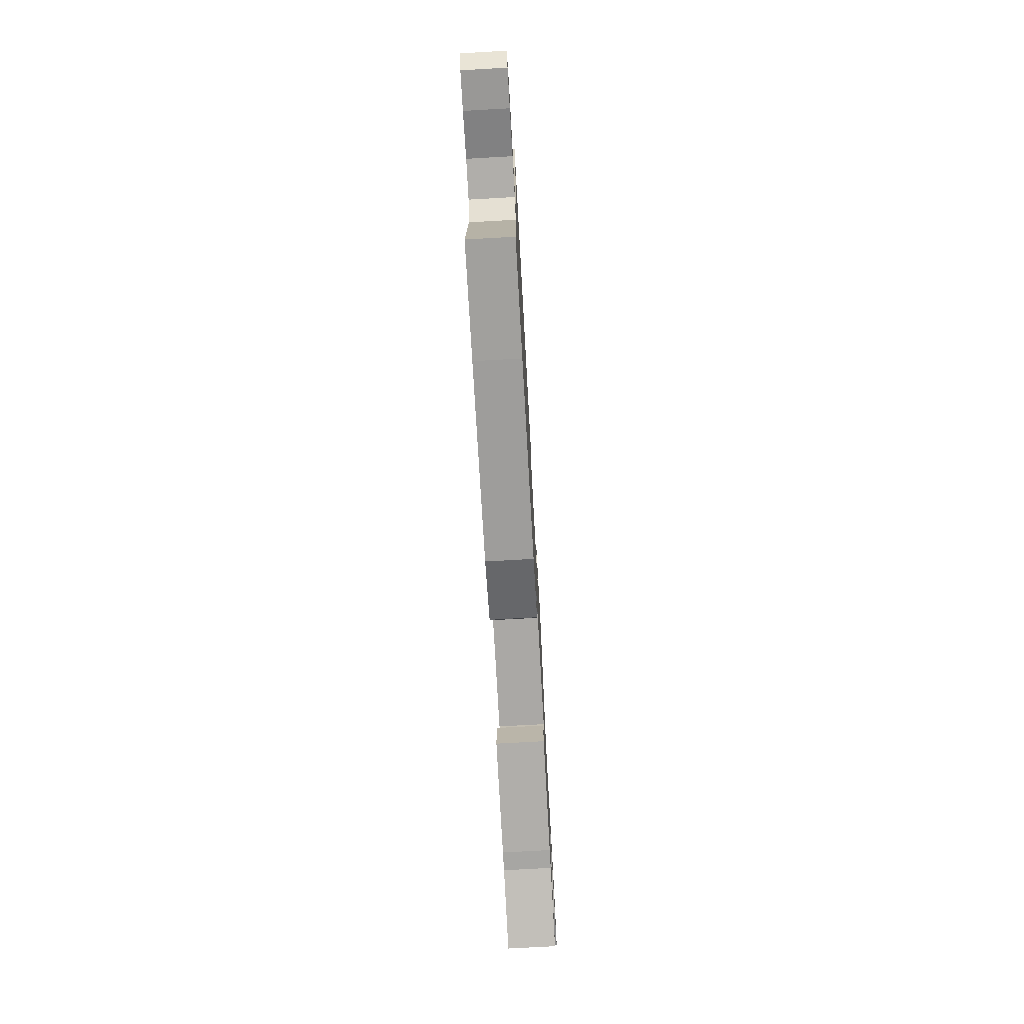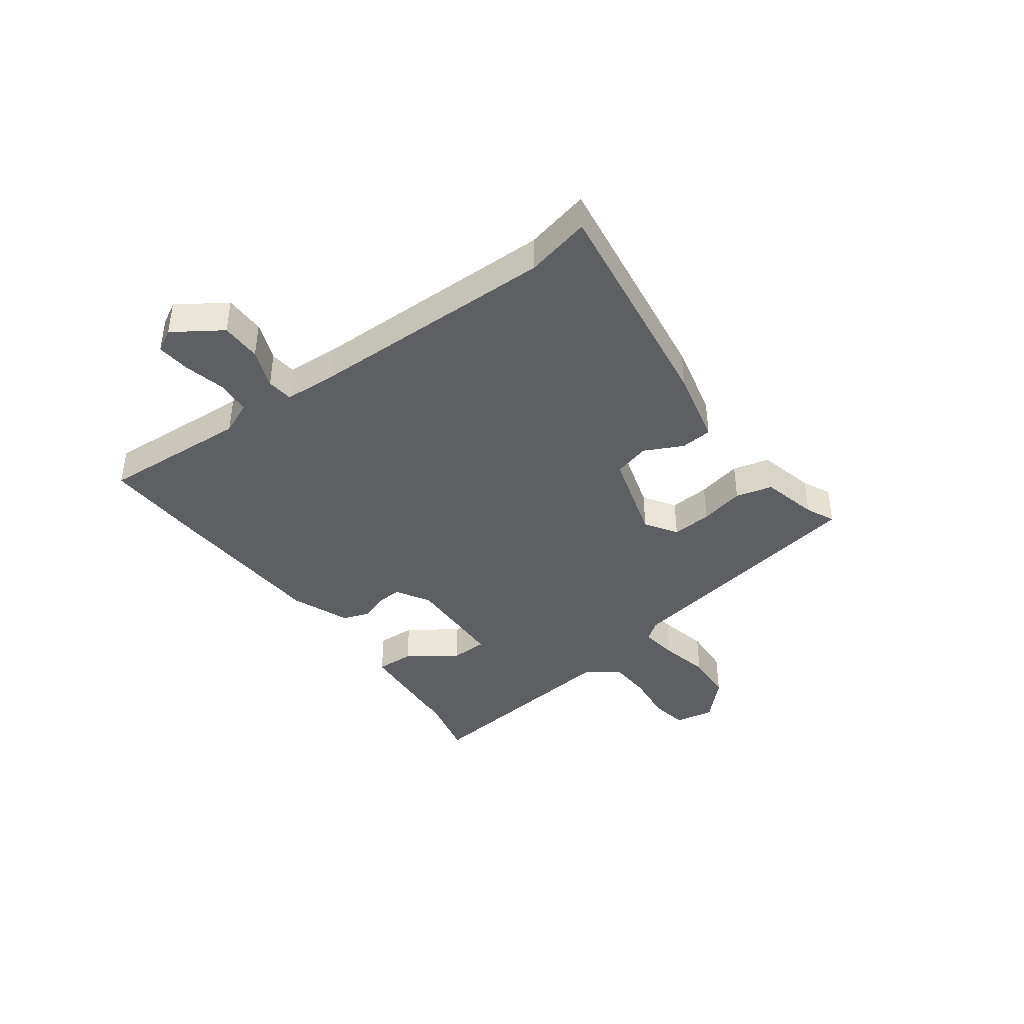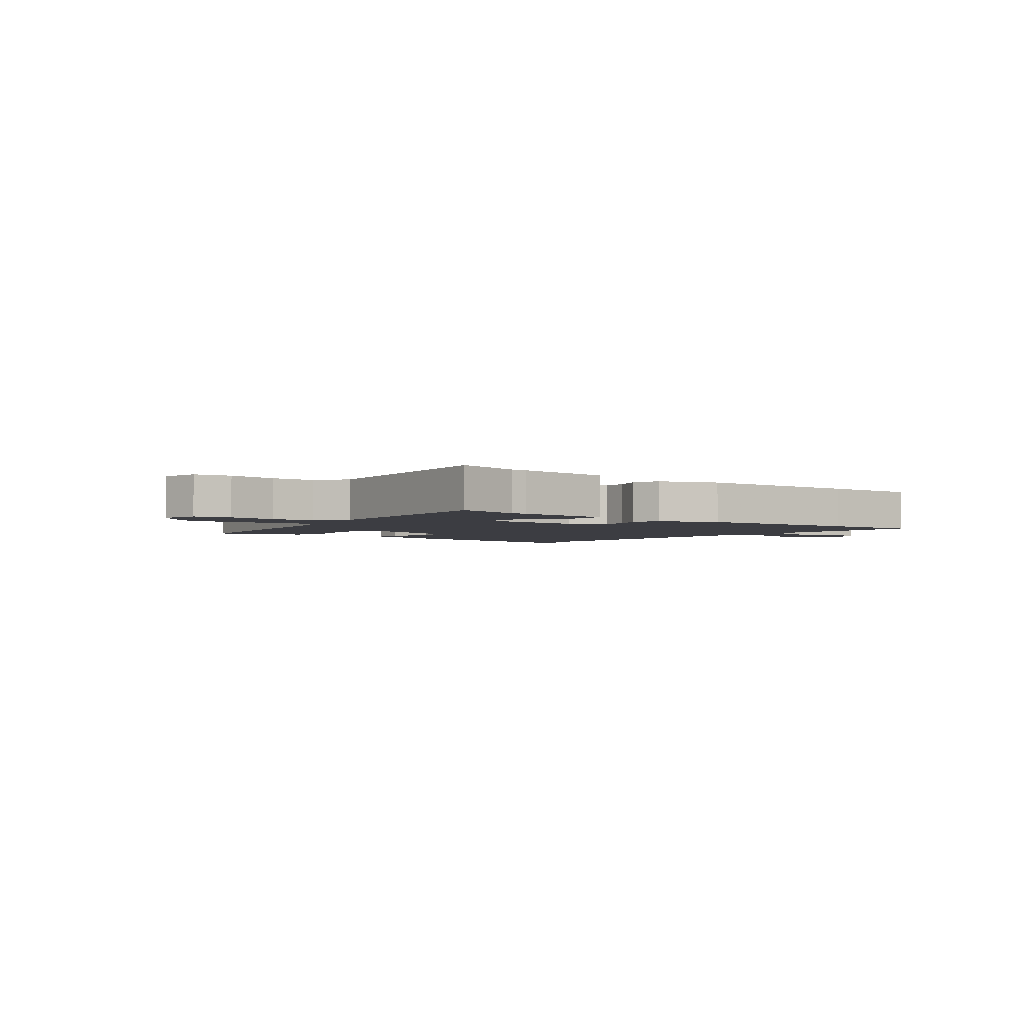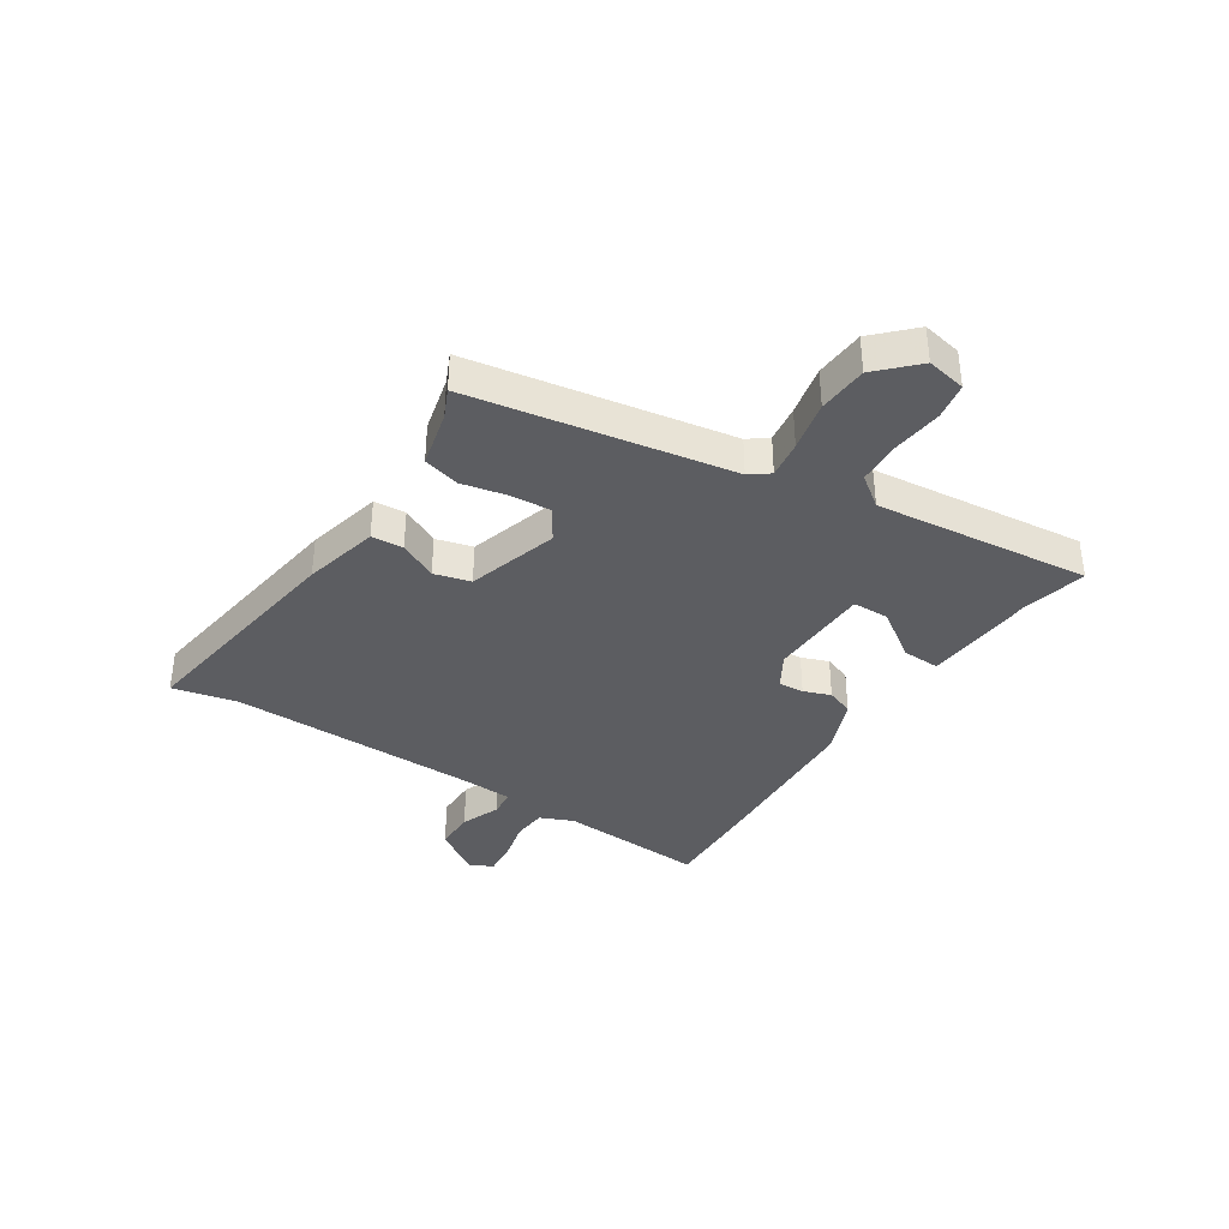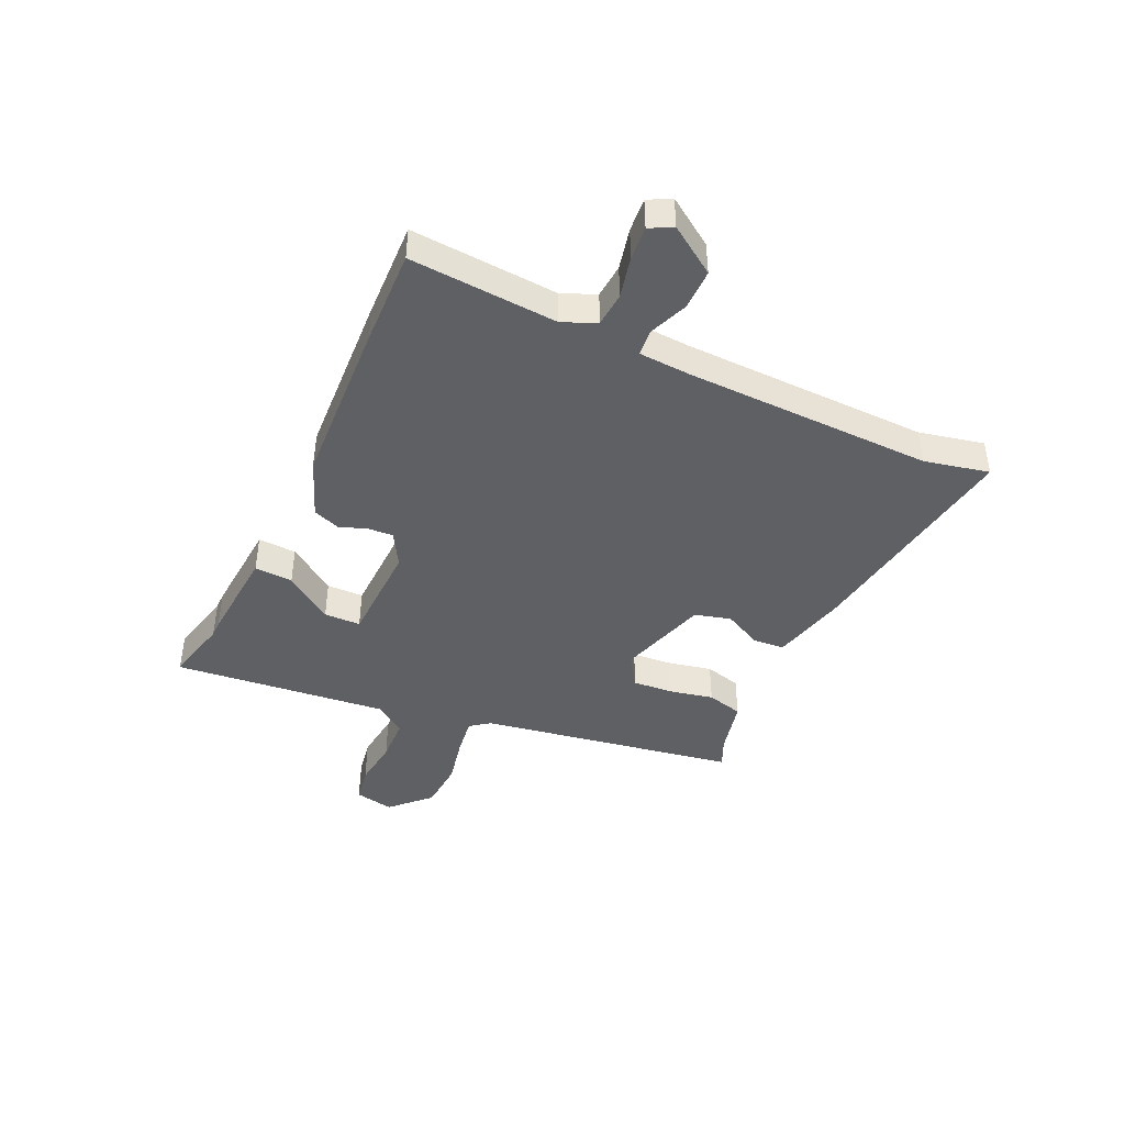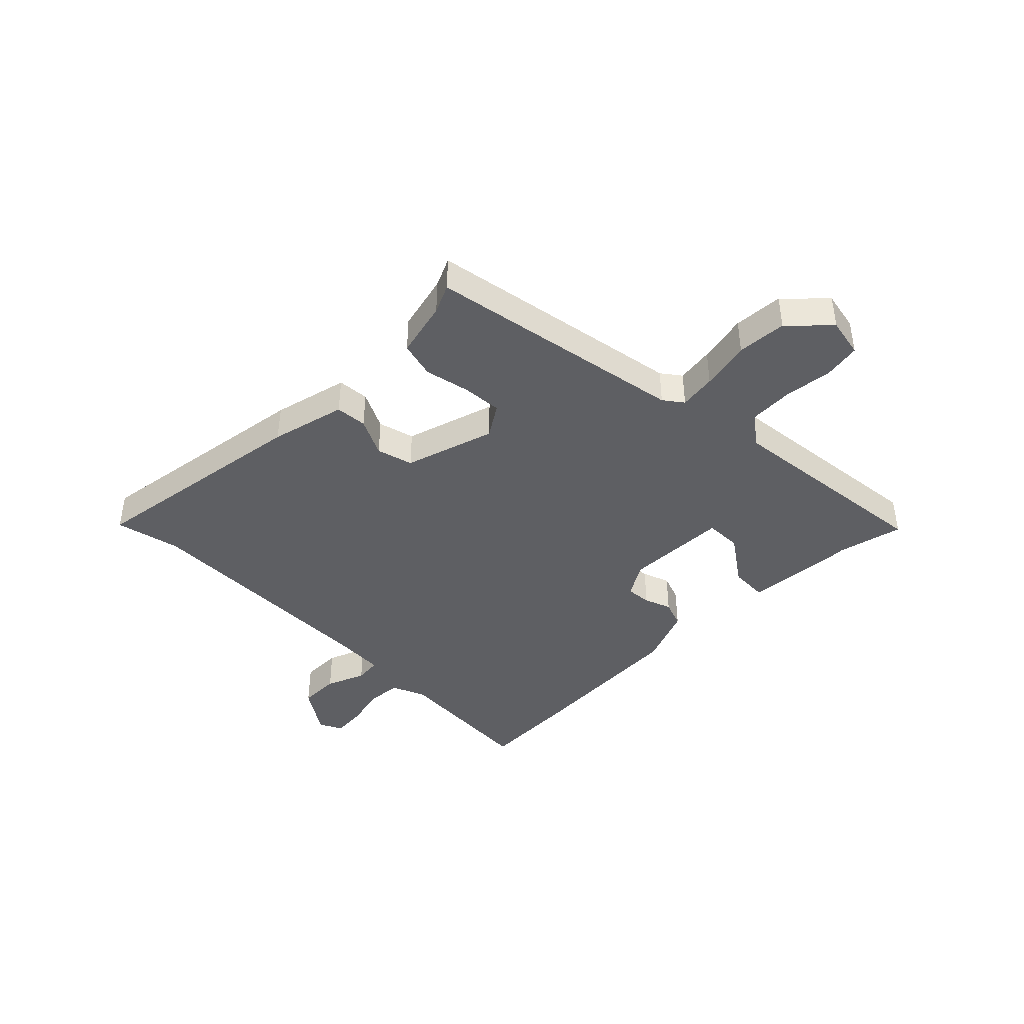
<metadata>
{"format":"obj","ext":"obj","renderer":"f3d","projection":"perspective","resolution":1024,"background":"white","views":[{"elev":-74.2,"azim":-86.8,"up":"+Z"},{"elev":-40.9,"azim":-54.1,"up":"+Y"},{"elev":-2.9,"azim":140.9,"up":"+Y"},{"elev":-37.0,"azim":56.5,"up":"+Y"},{"elev":-43.1,"azim":-115.6,"up":"+Y"},{"elev":-41.9,"azim":44.4,"up":"+Y"}]}
</metadata>
<code>
v -0.486 0.07 0.439
v -0.513 0.07 0.554
v -0.107 0.07 0.498
v 0.027 0.07 0.467
v 0.032 0.07 0.411
v -0.001 0.07 0.343
v 0.017 0.07 0.279
v 0.178 0.07 0.232
v 0.234 0.07 0.269
v 0.228 0.07 0.34
v 0.21 0.07 0.419
v 0.226 0.07 0.484
v 0.326 0.07 0.509
v 0.377 0.07 0.533
v 0.461 0.07 0.075
v 0.487 0.07 0.041
v 0.553 0.07 0.051
v 0.641 0.07 0.071
v 0.729 0.07 0.066
v 0.796 0.07 0.001
v 0.783 0.07 -0.069
v 0.718 0.07 -0.081
v 0.631 0.07 -0.072
v 0.553 0.07 -0.076
v 0.513 0.07 -0.131
v 0.558 0.07 -0.513
v 0.442 0.07 -0.487
v 0.413 0.07 -0.487
v 0.243 0.07 -0.476
v 0.245 0.07 -0.408
v 0.304 0.07 -0.322
v 0.302 0.07 -0.257
v 0.12 0.07 -0.254
v 0.06 0.07 -0.29
v 0.064 0.07 -0.335
v 0.082 0.07 -0.383
v 0.065 0.07 -0.431
v -0.038 0.07 -0.473
v -0.337 0.07 -0.492
v -0.509 0.07 -0.5
v -0.495 0.07 -0.238
v -0.521 0.07 -0.179
v -0.582 0.07 -0.175
v -0.655 0.07 -0.193
v -0.715 0.07 -0.199
v -0.737 0.07 -0.159
v -0.681 0.07 -0.074
v -0.609 0.07 -0.073
v -0.539 0.07 -0.1
v -0.492 0.07 -0.095
v -0.488 0.07 -0.001
v -0.486 0 0.439
v -0.513 0 0.554
v -0.107 0 0.498
v 0.027 0 0.467
v 0.032 0 0.411
v -0.001 0 0.343
v 0.017 0 0.279
v 0.178 0 0.232
v 0.234 0 0.269
v 0.228 0 0.34
v 0.21 0 0.419
v 0.226 0 0.484
v 0.326 0 0.509
v 0.377 0 0.533
v 0.461 0 0.075
v 0.487 0 0.041
v 0.553 0 0.051
v 0.641 0 0.071
v 0.729 0 0.066
v 0.796 0 0.001
v 0.783 0 -0.069
v 0.718 0 -0.081
v 0.631 0 -0.072
v 0.553 0 -0.076
v 0.513 0 -0.131
v 0.558 0 -0.513
v 0.442 0 -0.487
v 0.413 0 -0.487
v 0.243 0 -0.476
v 0.245 0 -0.408
v 0.304 0 -0.322
v 0.302 0 -0.257
v 0.12 0 -0.254
v 0.06 0 -0.29
v 0.064 0 -0.335
v 0.082 0 -0.383
v 0.065 0 -0.431
v -0.038 0 -0.473
v -0.337 0 -0.492
v -0.509 0 -0.5
v -0.495 0 -0.238
v -0.521 0 -0.179
v -0.582 0 -0.175
v -0.655 0 -0.193
v -0.715 0 -0.199
v -0.737 0 -0.159
v -0.681 0 -0.074
v -0.609 0 -0.073
v -0.539 0 -0.1
v -0.492 0 -0.095
v -0.488 0 -0.001
f 47 48 49
f 46 47 49
f 45 46 49
f 44 45 49
f 43 44 49
f 42 43 49 50
f 41 42 50
f 39 40 41
f 38 39 41
f 37 38 41
f 36 37 41
f 35 36 41
f 41 50 51
f 35 41 51
f 34 35 51
f 29 30 31
f 28 29 31
f 27 28 31
f 27 31 32
f 26 27 32
f 25 26 32
f 24 25 32 33
f 21 22 23
f 20 21 23
f 19 20 23
f 18 19 23
f 17 18 23
f 16 17 23 24
f 15 16 24 33
f 15 33 34
f 14 15 34
f 13 14 34
f 10 11 12 13
f 4 5 6
f 3 4 6
f 2 3 6
f 1 2 6
f 1 6 7
f 51 1 7
f 34 51 7 8
f 9 10 13
f 9 13 34
f 8 9 34
f 100 99 98
f 100 98 97
f 100 97 96
f 100 96 95
f 100 95 94
f 101 100 94 93
f 101 93 92
f 92 91 90
f 92 90 89
f 92 89 88
f 92 88 87
f 92 87 86
f 102 101 92
f 102 92 86
f 102 86 85
f 82 81 80
f 82 80 79
f 82 79 78
f 83 82 78
f 83 78 77
f 83 77 76
f 84 83 76 75
f 74 73 72
f 74 72 71
f 74 71 70
f 74 70 69
f 74 69 68
f 75 74 68 67
f 84 75 67 66
f 85 84 66
f 85 66 65
f 85 65 64
f 64 63 62 61
f 57 56 55
f 57 55 54
f 57 54 53
f 57 53 52
f 58 57 52
f 58 52 102
f 59 58 102 85
f 64 61 60
f 85 64 60
f 85 60 59
f 1 52 53 2
f 2 53 54 3
f 3 54 55 4
f 4 55 56 5
f 5 56 57 6
f 6 57 58 7
f 7 58 59 8
f 8 59 60 9
f 9 60 61 10
f 10 61 62 11
f 11 62 63 12
f 12 63 64 13
f 13 64 65 14
f 14 65 66 15
f 15 66 67 16
f 16 67 68 17
f 17 68 69 18
f 18 69 70 19
f 19 70 71 20
f 20 71 72 21
f 21 72 73 22
f 22 73 74 23
f 23 74 75 24
f 24 75 76 25
f 25 76 77 26
f 26 77 78 27
f 27 78 79 28
f 28 79 80 29
f 29 80 81 30
f 30 81 82 31
f 31 82 83 32
f 32 83 84 33
f 33 84 85 34
f 34 85 86 35
f 35 86 87 36
f 36 87 88 37
f 37 88 89 38
f 38 89 90 39
f 39 90 91 40
f 40 91 92 41
f 41 92 93 42
f 42 93 94 43
f 43 94 95 44
f 44 95 96 45
f 45 96 97 46
f 46 97 98 47
f 47 98 99 48
f 48 99 100 49
f 49 100 101 50
f 50 101 102 51
f 51 102 52 1

</code>
